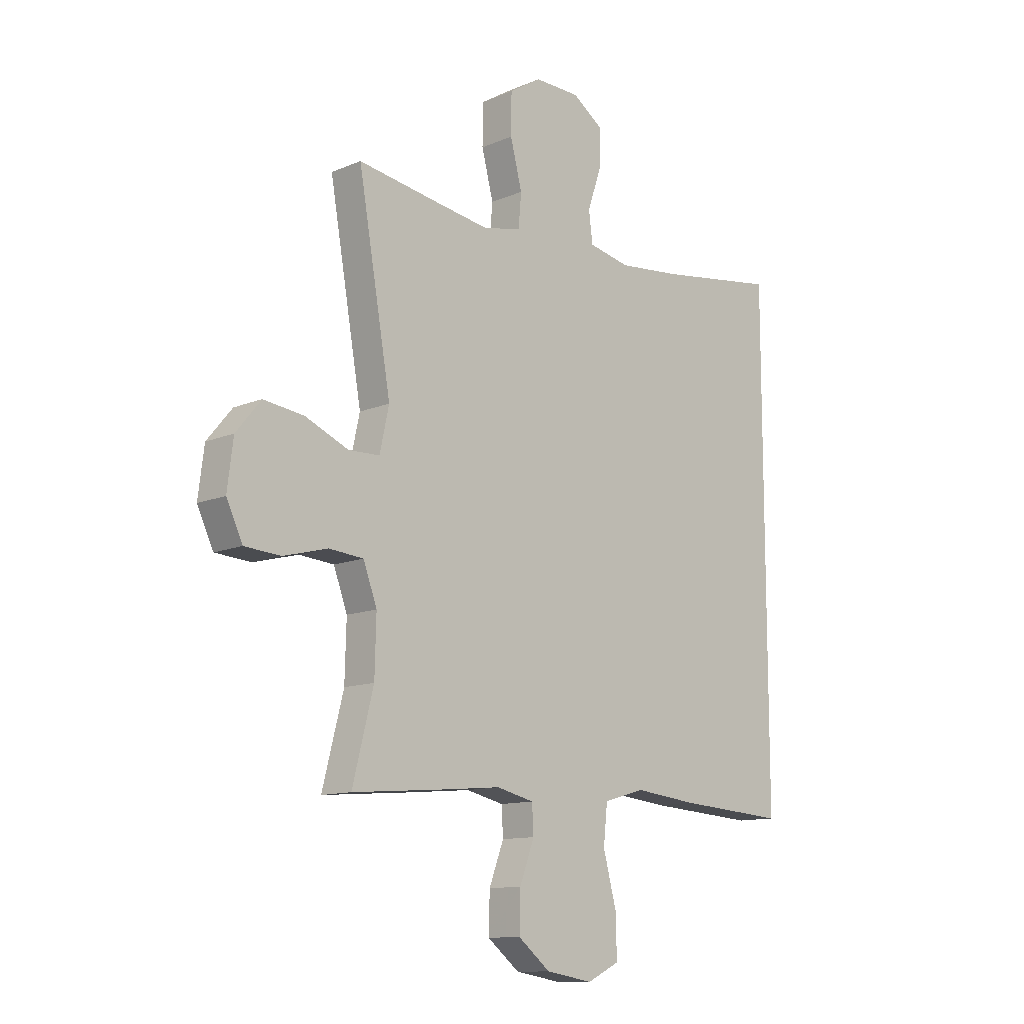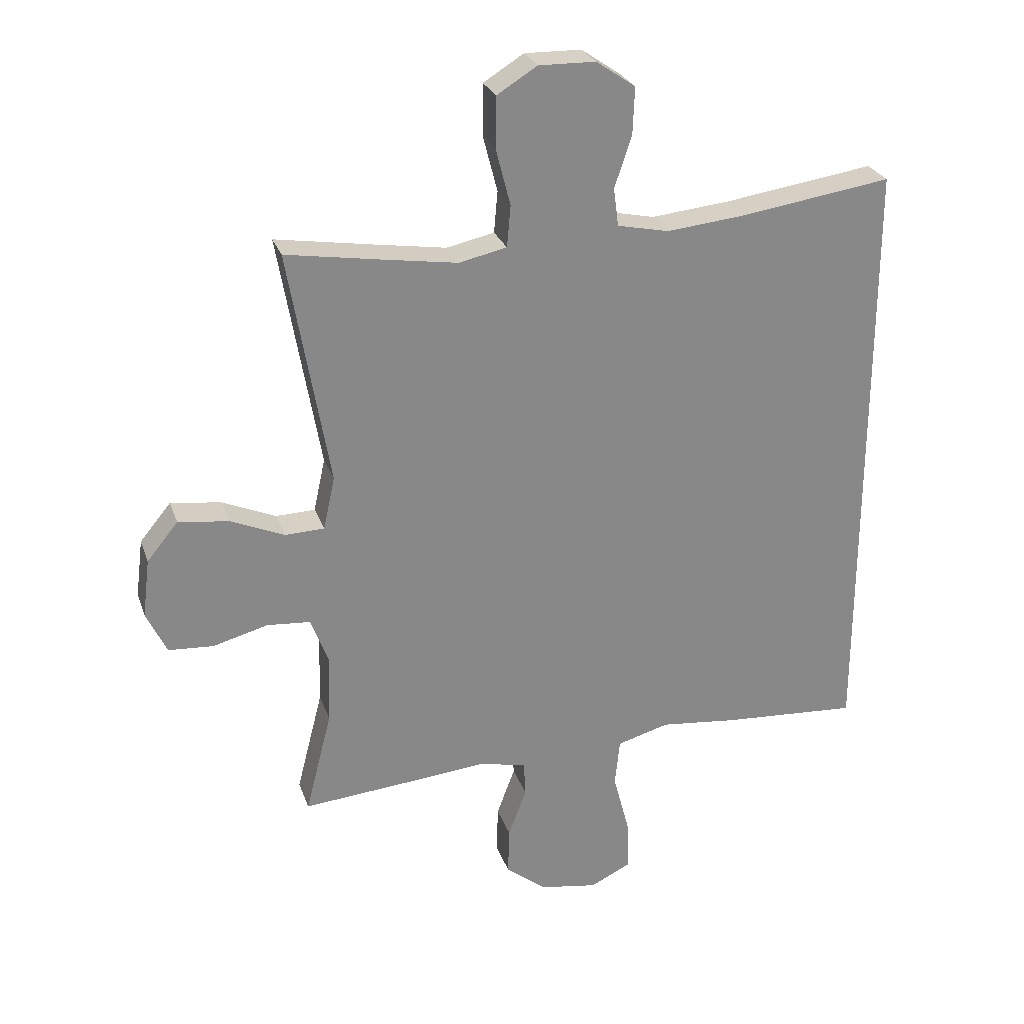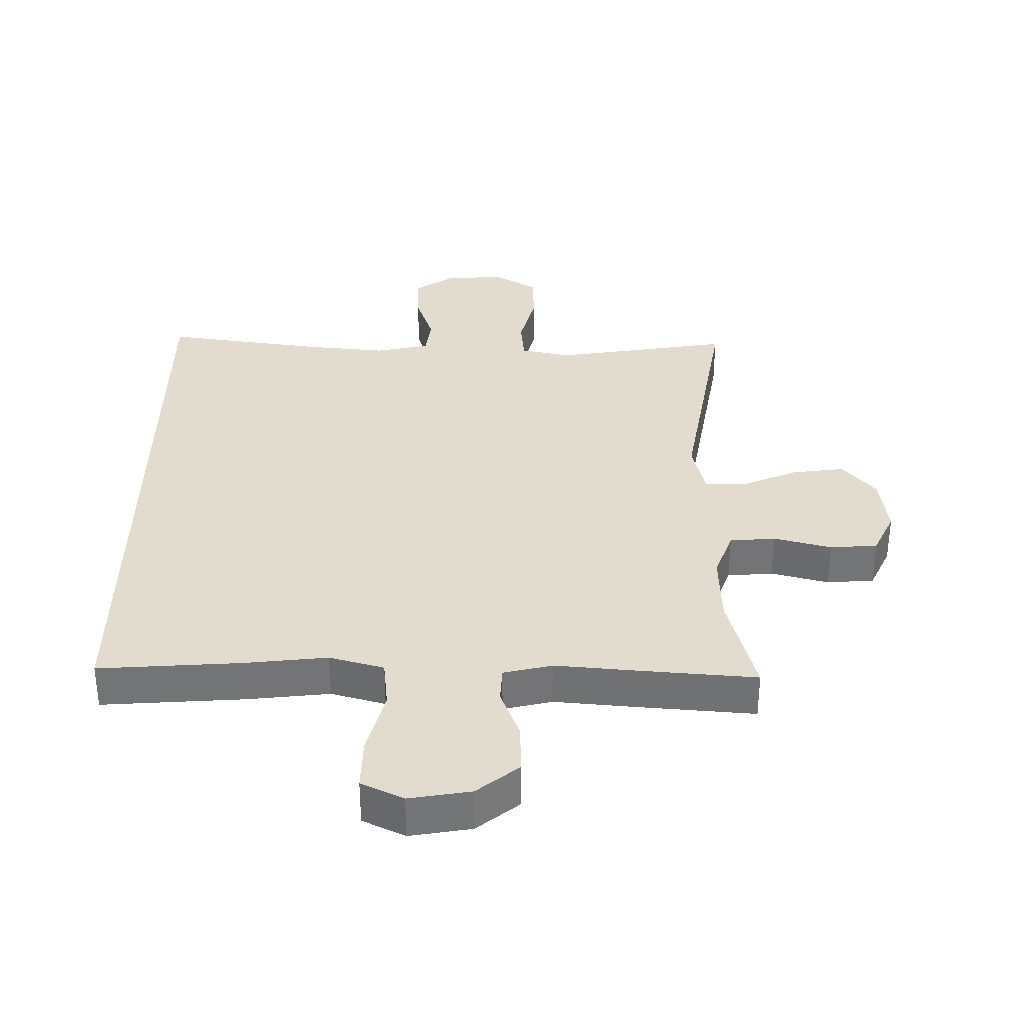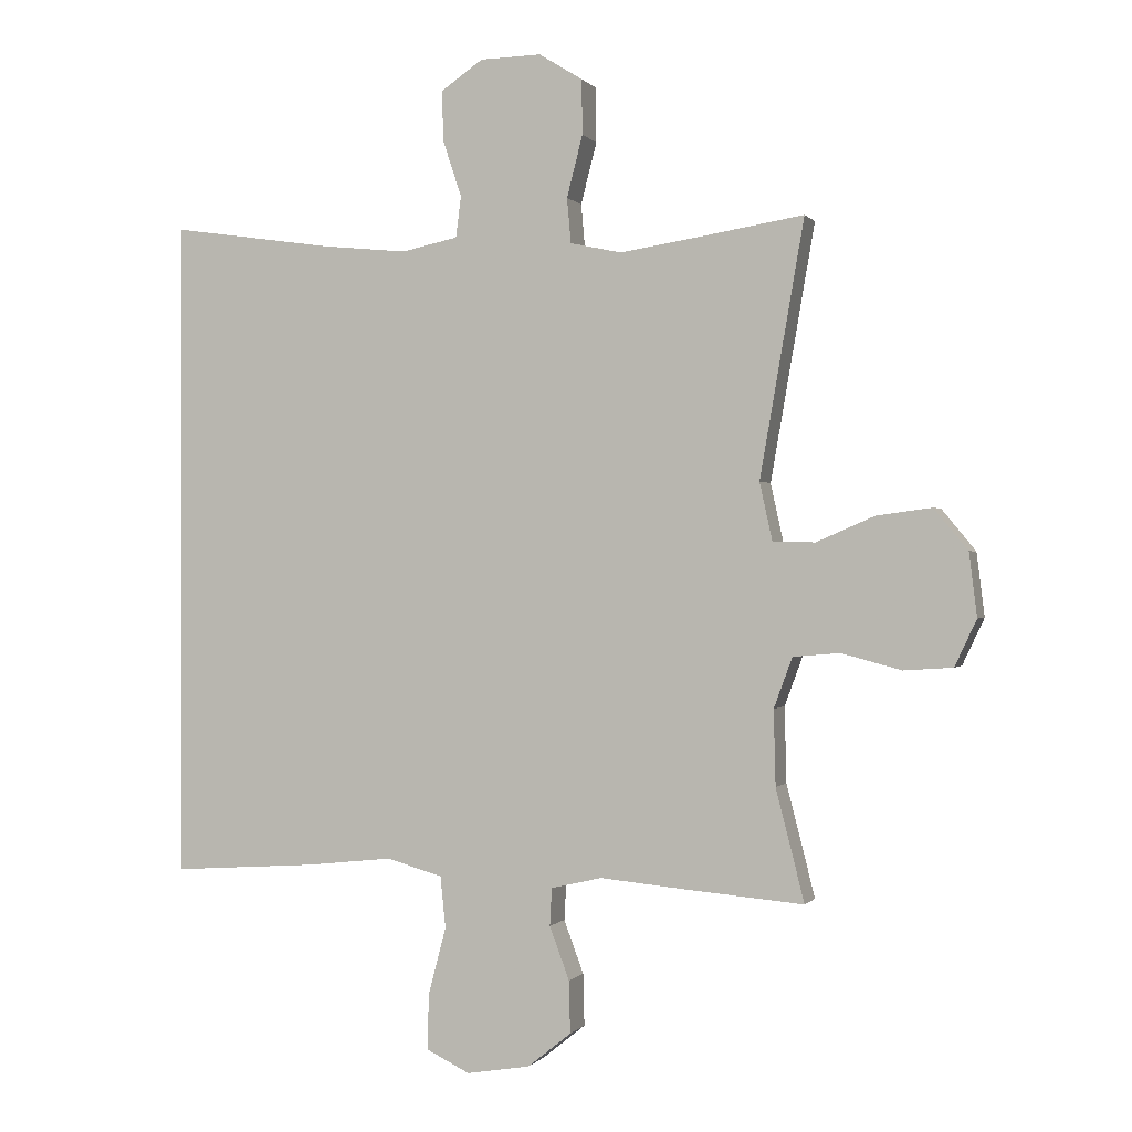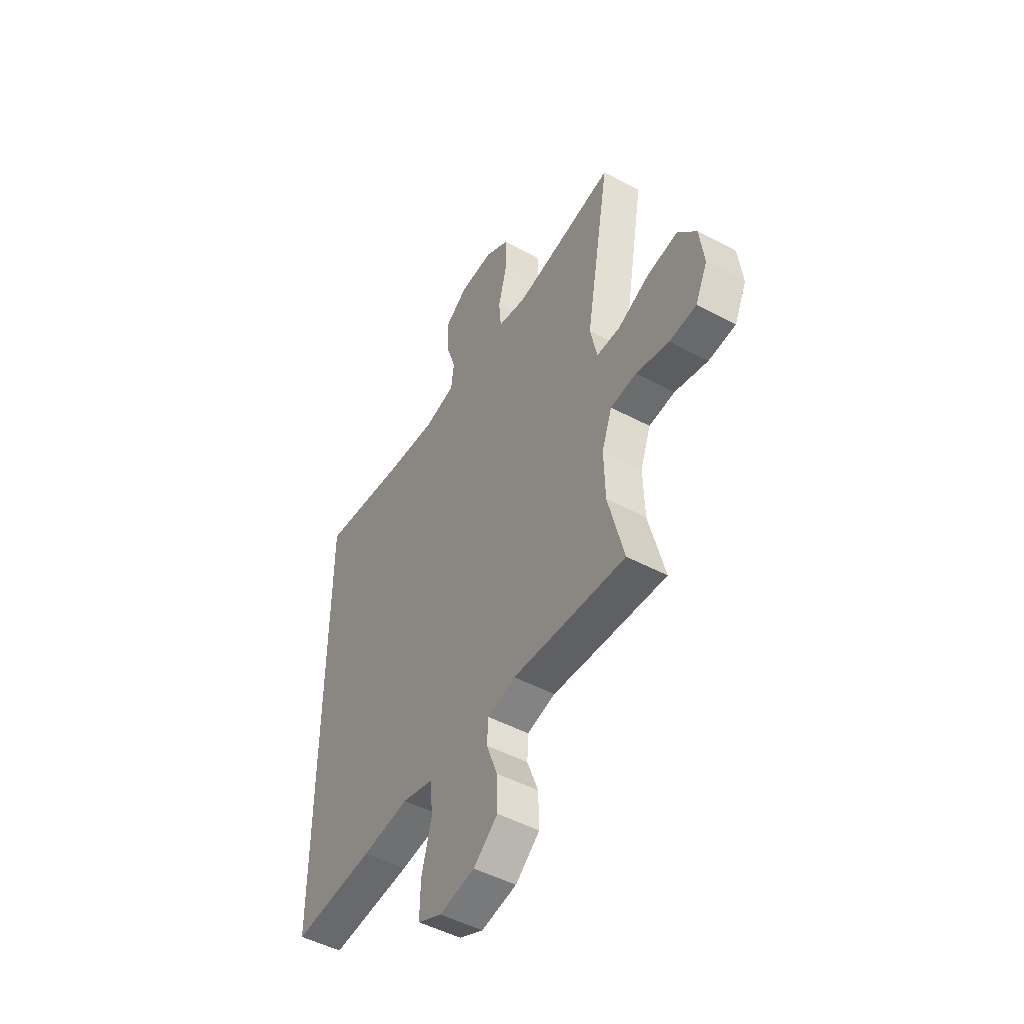
<metadata>
{"format":"obj","ext":"obj","renderer":"f3d","projection":"perspective","resolution":1024,"background":"white","views":[{"elev":-12.0,"azim":-44.9,"up":"+Z"},{"elev":26.9,"azim":-17.1,"up":"+Z"},{"elev":34.1,"azim":-179.6,"up":"+Y"},{"elev":-0.1,"azim":-162.0,"up":"+Z"},{"elev":-49.2,"azim":-120.6,"up":"+Z"}]}
</metadata>
<code>
v -0.5 0.07 -0.5
v -0.457 0.07 -0.331
v -0.454 0.07 -0.217
v -0.482 0.07 -0.141
v -0.553 0.07 -0.135
v -0.643 0.07 -0.159
v -0.717 0.07 -0.154
v -0.75 0.07 -0.084
v -0.738 0.07 0.012
v -0.687 0.07 0.074
v -0.604 0.07 0.063
v -0.516 0.07 0.025
v -0.452 0.07 0.027
v -0.433 0.07 0.114
v -0.5 0.07 0.5
v -0.339 0.07 0.474
v -0.222 0.07 0.456
v -0.144 0.07 0.473
v -0.138 0.07 0.541
v -0.162 0.07 0.634
v -0.161 0.07 0.717
v -0.095 0.07 0.758
v -0.002 0.07 0.756
v 0.062 0.07 0.712
v 0.059 0.07 0.635
v 0.031 0.07 0.551
v 0.039 0.07 0.489
v 0.124 0.07 0.471
v 0.253 0.07 0.484
v 0.5 0.07 0.52
v 0.5 0.07 -0.485
v 0.277 0.07 -0.47
v 0.149 0.07 -0.456
v 0.064 0.07 -0.48
v 0.056 0.07 -0.558
v 0.083 0.07 -0.66
v 0.085 0.07 -0.744
v 0.019 0.07 -0.776
v -0.077 0.07 -0.76
v -0.143 0.07 -0.707
v -0.141 0.07 -0.628
v -0.111 0.07 -0.548
v -0.114 0.07 -0.491
v -0.191 0.07 -0.473
v -0.31 0.07 -0.484
v -0.5 0 -0.5
v -0.457 0 -0.331
v -0.454 0 -0.217
v -0.482 0 -0.141
v -0.553 0 -0.135
v -0.643 0 -0.159
v -0.717 0 -0.154
v -0.75 0 -0.084
v -0.738 0 0.012
v -0.687 0 0.074
v -0.604 0 0.063
v -0.516 0 0.025
v -0.452 0 0.027
v -0.433 0 0.114
v -0.5 0 0.5
v -0.339 0 0.474
v -0.222 0 0.456
v -0.144 0 0.473
v -0.138 0 0.541
v -0.162 0 0.634
v -0.161 0 0.717
v -0.095 0 0.758
v -0.002 0 0.756
v 0.062 0 0.712
v 0.059 0 0.635
v 0.031 0 0.551
v 0.039 0 0.489
v 0.124 0 0.471
v 0.253 0 0.484
v 0.5 0 0.52
v 0.5 0 -0.485
v 0.277 0 -0.47
v 0.149 0 -0.456
v 0.064 0 -0.48
v 0.056 0 -0.558
v 0.083 0 -0.66
v 0.085 0 -0.744
v 0.019 0 -0.776
v -0.077 0 -0.76
v -0.143 0 -0.707
v -0.141 0 -0.628
v -0.111 0 -0.548
v -0.114 0 -0.491
v -0.191 0 -0.473
v -0.31 0 -0.484
f 44 45 1 2
f 43 44 2 3
f 40 41 42
f 39 40 42
f 38 39 42
f 37 38 42
f 36 37 42
f 35 36 42
f 34 35 42 43
f 43 3 4
f 34 43 4
f 33 34 4
f 32 33 4
f 31 32 4
f 30 31 4
f 29 30 4
f 24 25 26
f 23 24 26
f 22 23 26
f 21 22 26
f 20 21 26
f 19 20 26
f 18 19 26 27
f 17 18 27 28
f 14 15 16
f 13 14 16 17
f 10 11 12
f 9 10 12
f 8 9 12
f 7 8 12
f 6 7 12
f 5 6 12
f 5 12 13
f 4 5 13
f 29 4 13
f 28 29 13
f 13 17 28
f 47 46 90 89
f 48 47 89 88
f 87 86 85
f 87 85 84
f 87 84 83
f 87 83 82
f 87 82 81
f 87 81 80
f 88 87 80 79
f 49 48 88
f 49 88 79
f 49 79 78
f 49 78 77
f 49 77 76
f 49 76 75
f 49 75 74
f 71 70 69
f 71 69 68
f 71 68 67
f 71 67 66
f 71 66 65
f 71 65 64
f 72 71 64 63
f 73 72 63 62
f 61 60 59
f 62 61 59 58
f 57 56 55
f 57 55 54
f 57 54 53
f 57 53 52
f 57 52 51
f 57 51 50
f 58 57 50
f 58 50 49
f 58 49 74
f 58 74 73
f 73 62 58
f 1 46 47 2
f 2 47 48 3
f 3 48 49 4
f 4 49 50 5
f 5 50 51 6
f 6 51 52 7
f 7 52 53 8
f 8 53 54 9
f 9 54 55 10
f 10 55 56 11
f 11 56 57 12
f 12 57 58 13
f 13 58 59 14
f 14 59 60 15
f 15 60 61 16
f 16 61 62 17
f 17 62 63 18
f 18 63 64 19
f 19 64 65 20
f 20 65 66 21
f 21 66 67 22
f 22 67 68 23
f 23 68 69 24
f 24 69 70 25
f 25 70 71 26
f 26 71 72 27
f 27 72 73 28
f 28 73 74 29
f 29 74 75 30
f 30 75 76 31
f 31 76 77 32
f 32 77 78 33
f 33 78 79 34
f 34 79 80 35
f 35 80 81 36
f 36 81 82 37
f 37 82 83 38
f 38 83 84 39
f 39 84 85 40
f 40 85 86 41
f 41 86 87 42
f 42 87 88 43
f 43 88 89 44
f 44 89 90 45
f 45 90 46 1

</code>
